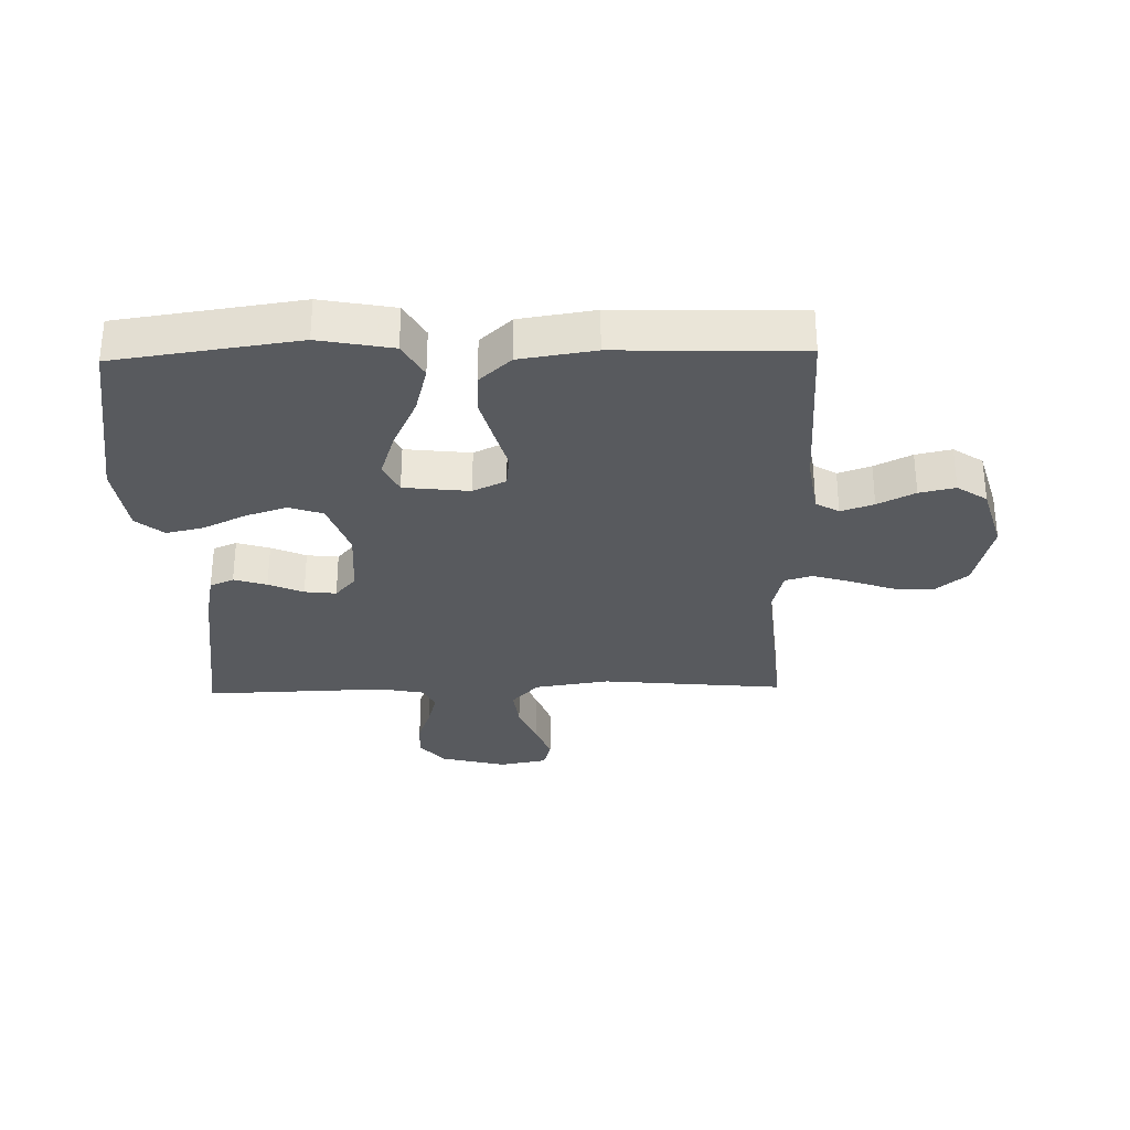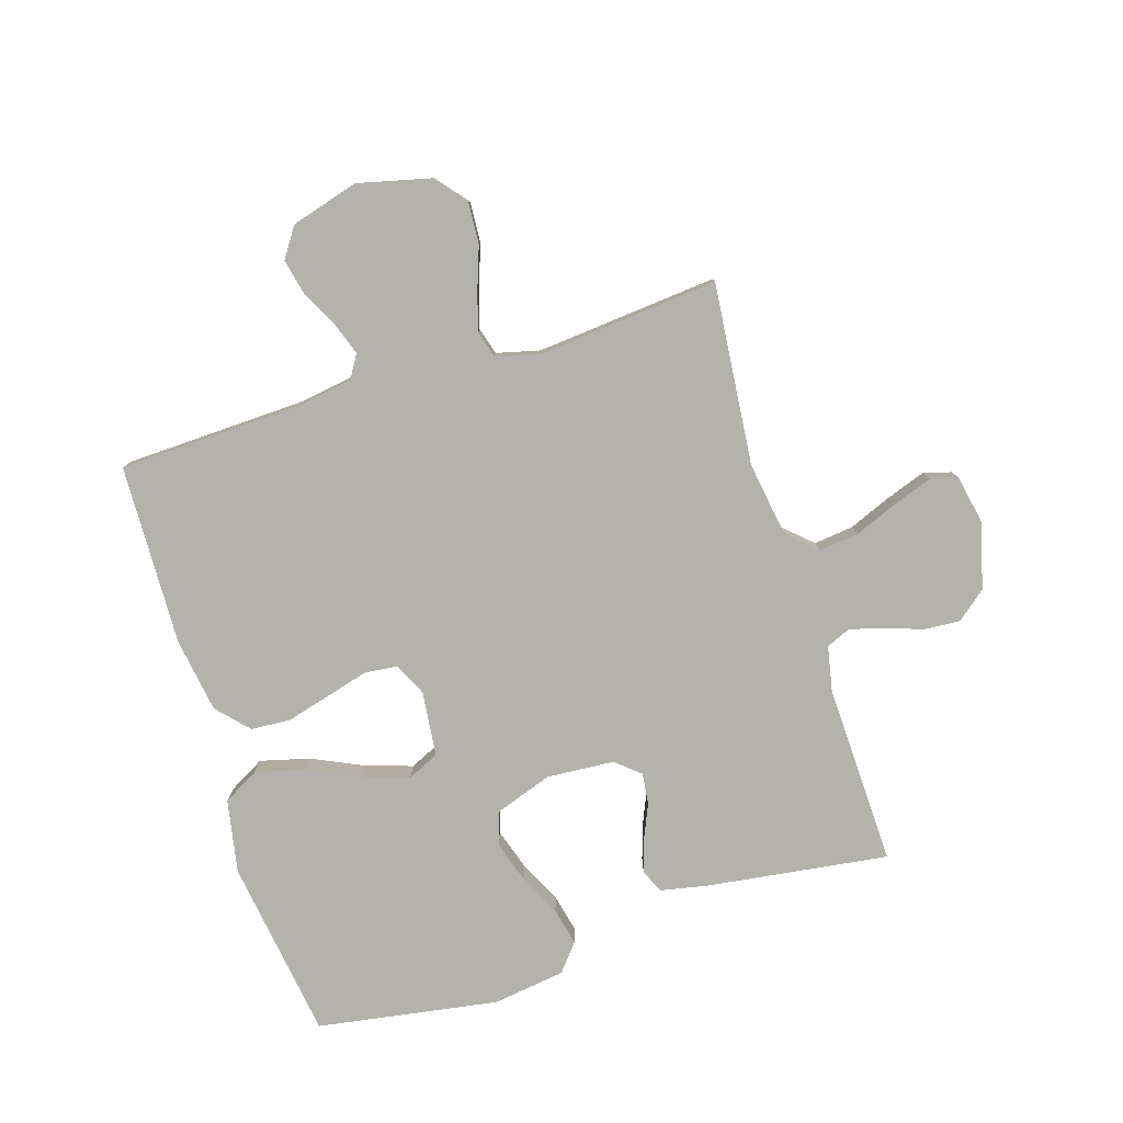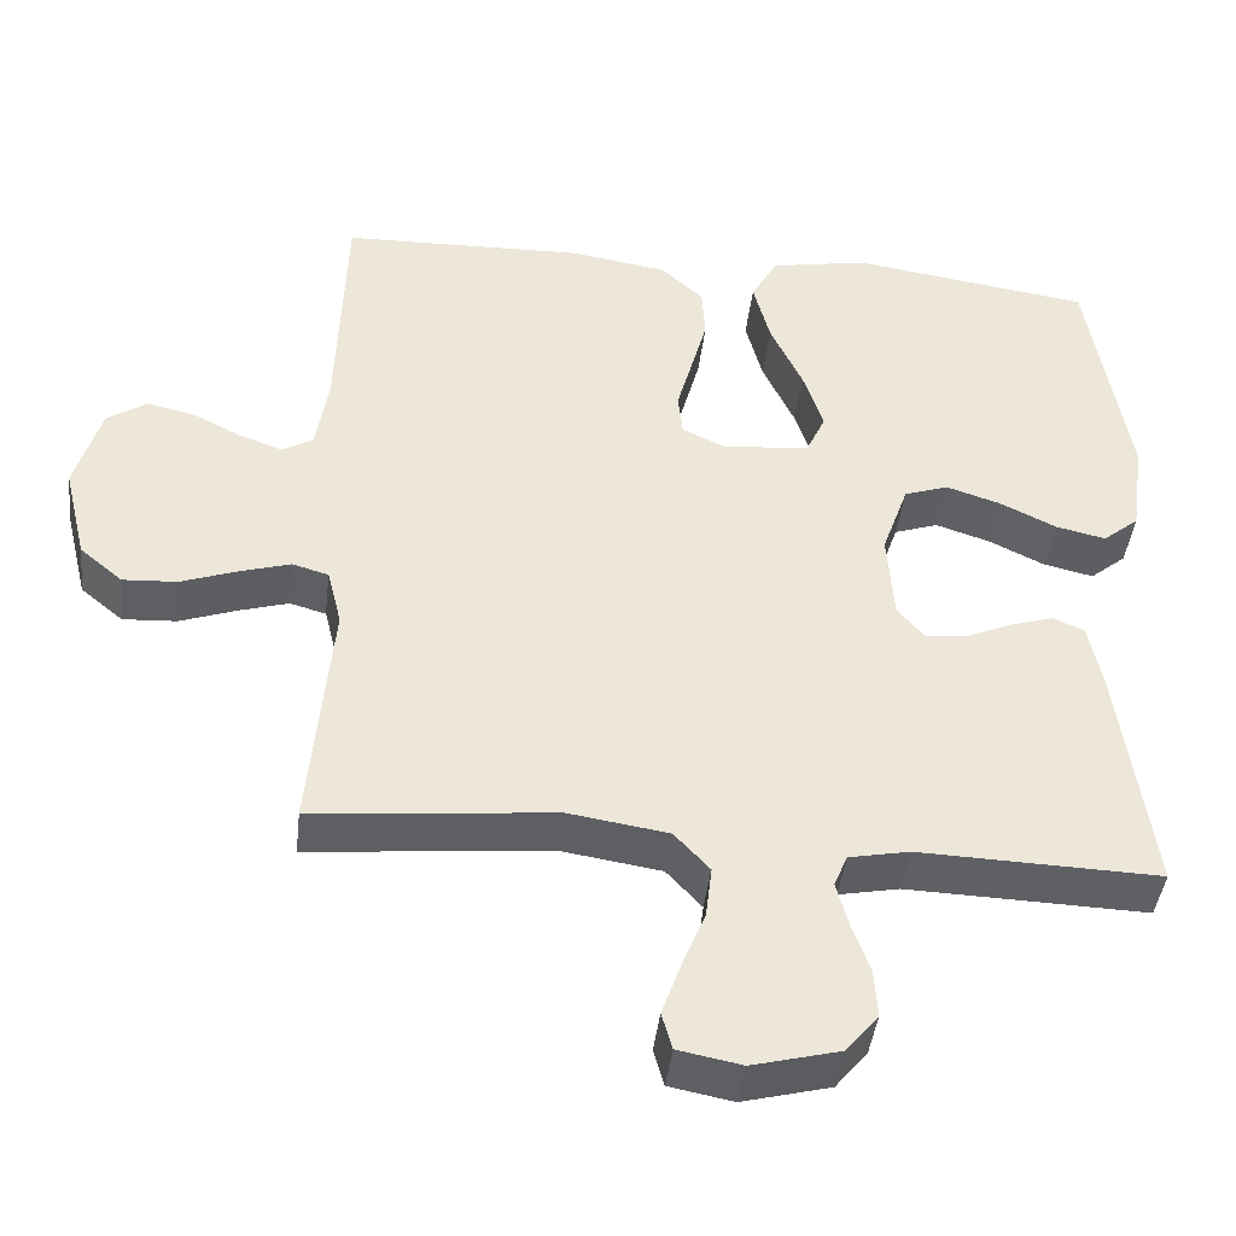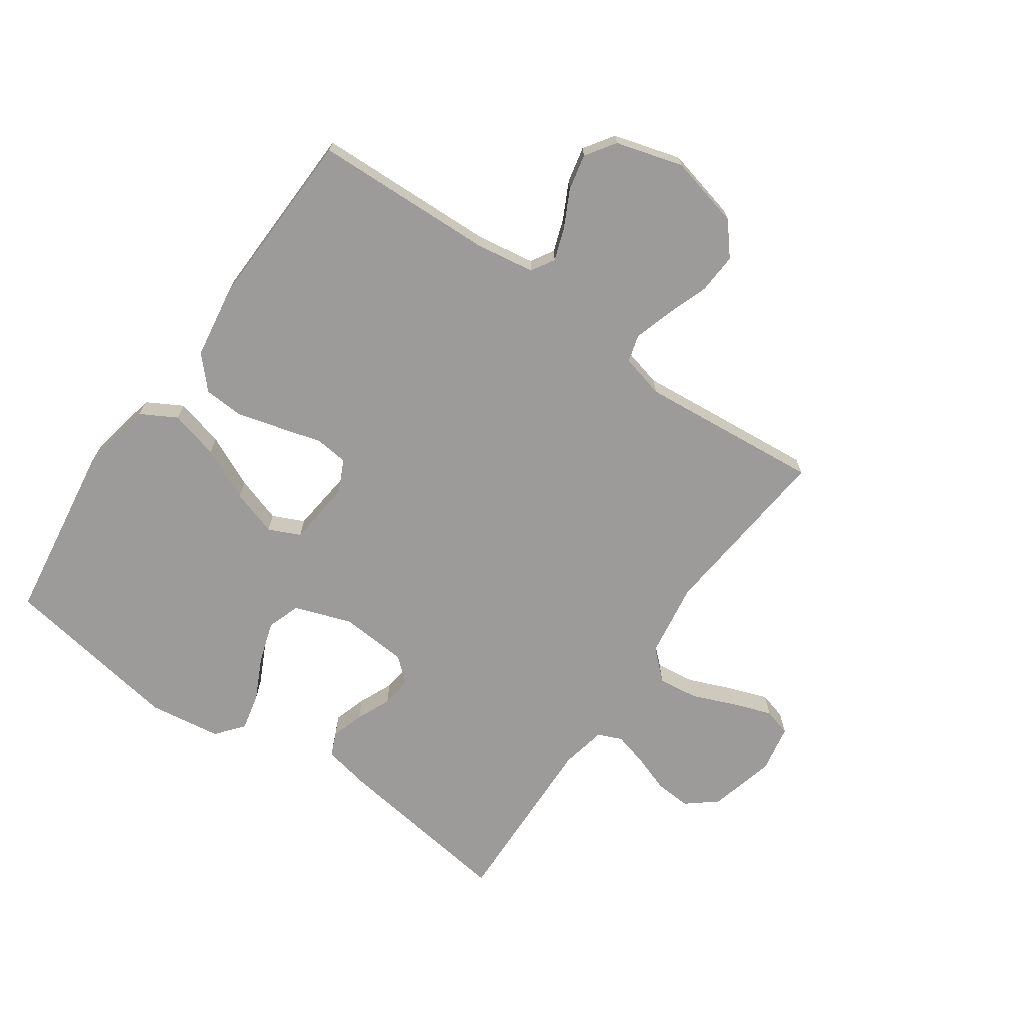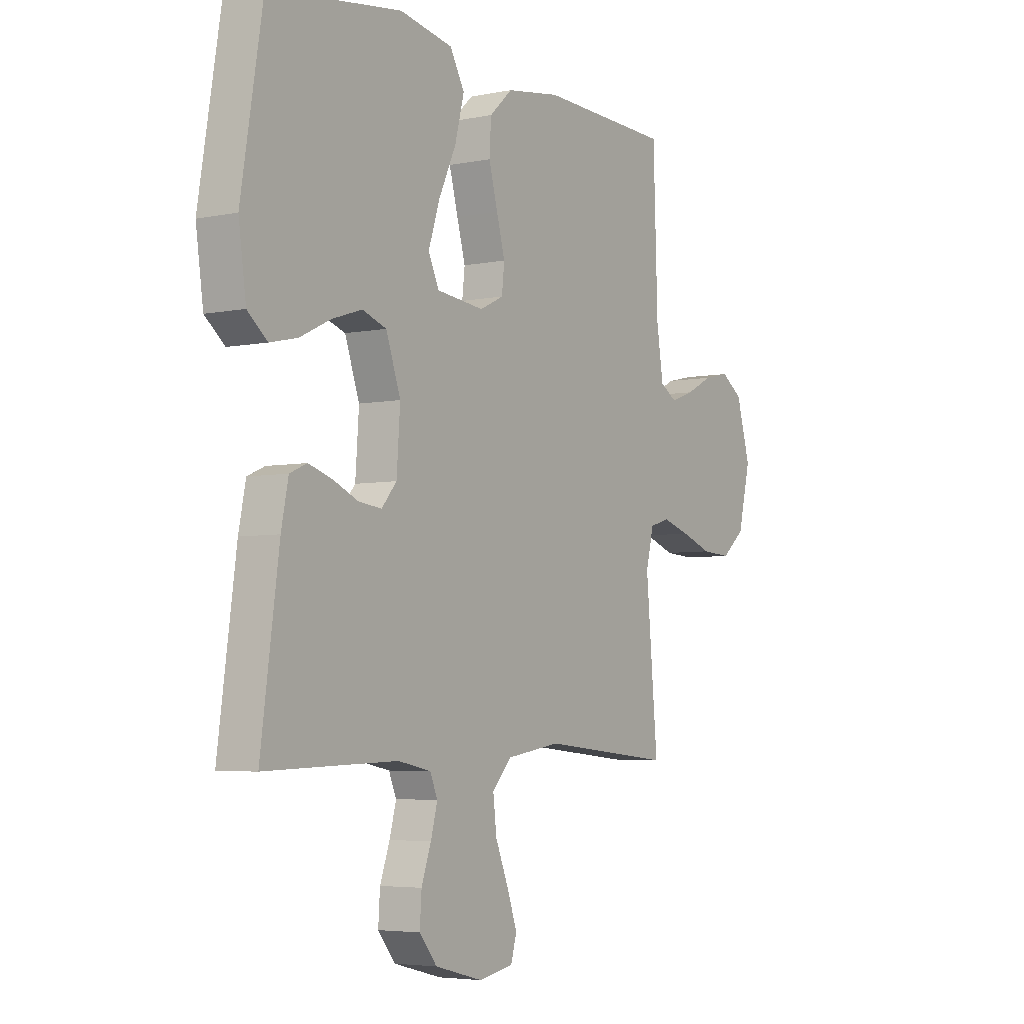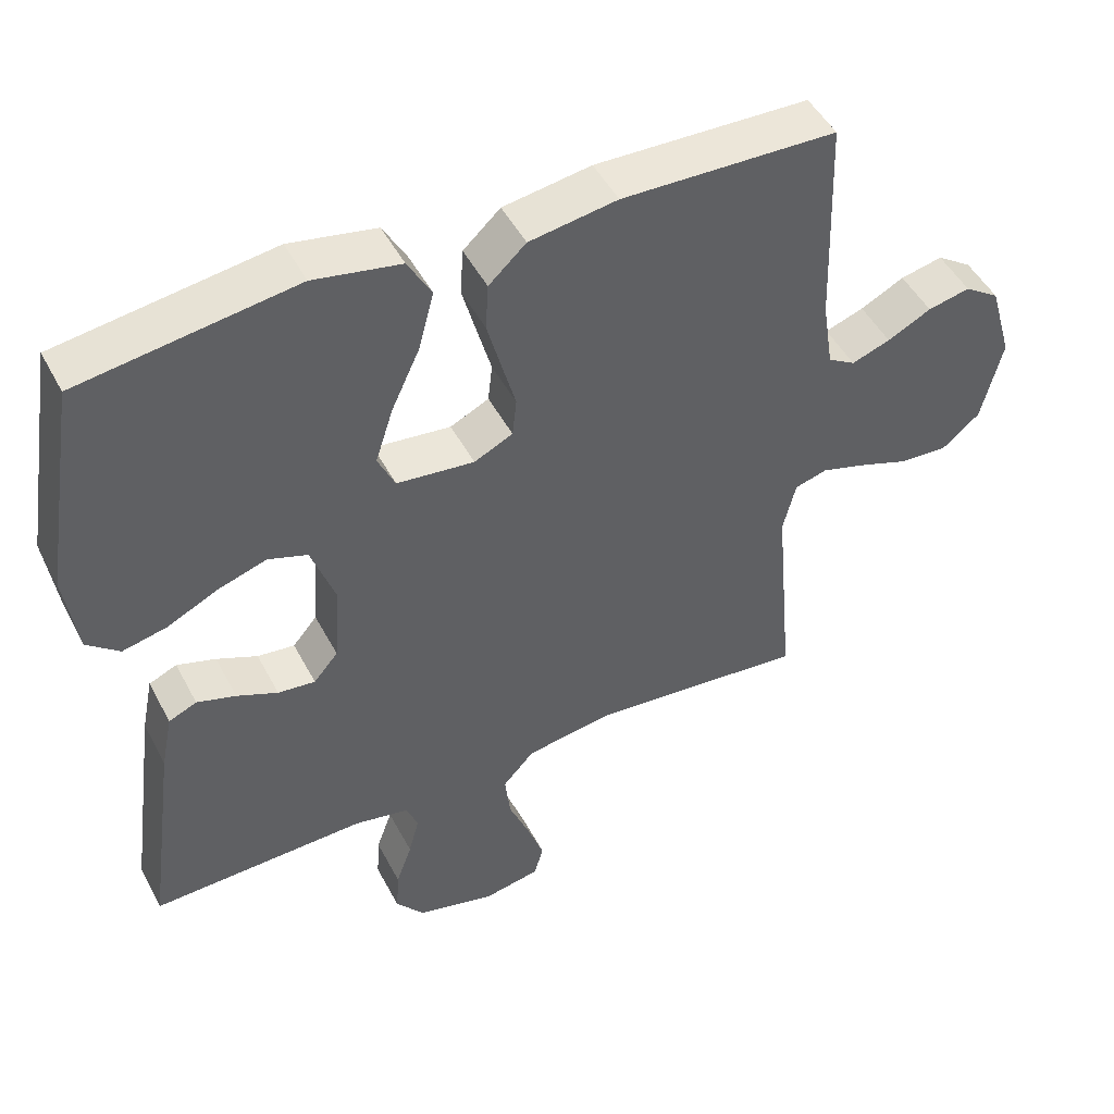
<metadata>
{"format":"obj","ext":"obj","renderer":"f3d","projection":"perspective","resolution":1024,"background":"white","views":[{"elev":-30.8,"azim":1.4,"up":"+Y"},{"elev":-79.6,"azim":107.4,"up":"+Y"},{"elev":-42.8,"azim":173.4,"up":"+Z"},{"elev":-69.8,"azim":55.1,"up":"+Y"},{"elev":-4.7,"azim":-56.9,"up":"+Z"},{"elev":48.1,"azim":-26.8,"up":"+Z"}]}
</metadata>
<code>
v -0.5 0.07 -0.5
v -0.459 0.07 -0.2
v -0.443 0.07 -0.121
v -0.404 0.07 -0.104
v -0.35 0.07 -0.121
v -0.293 0.07 -0.146
v -0.241 0.07 -0.152
v -0.207 0.07 -0.112
v -0.199 0.07 0
v -0.232 0.07 0.094
v -0.287 0.07 0.113
v -0.355 0.07 0.091
v -0.425 0.07 0.057
v -0.487 0.07 0.043
v -0.532 0.07 0.08
v -0.549 0.07 0.2
v -0.5 0.07 0.5
v -0.2 0.07 0.543
v -0.079 0.07 0.52
v -0.046 0.07 0.461
v -0.067 0.07 0.38
v -0.107 0.07 0.294
v -0.132 0.07 0.217
v -0.108 0.07 0.165
v 0 0.07 0.153
v 0.054 0.07 0.179
v 0.06 0.07 0.233
v 0.041 0.07 0.302
v 0.021 0.07 0.376
v 0.025 0.07 0.442
v 0.077 0.07 0.49
v 0.2 0.07 0.509
v 0.5 0.07 0.5
v 0.51 0.07 0.2
v 0.525 0.07 0.104
v 0.563 0.07 0.081
v 0.617 0.07 0.1
v 0.678 0.07 0.131
v 0.737 0.07 0.144
v 0.786 0.07 0.111
v 0.818 0.07 0
v 0.789 0.07 -0.119
v 0.736 0.07 -0.163
v 0.669 0.07 -0.159
v 0.599 0.07 -0.134
v 0.536 0.07 -0.115
v 0.491 0.07 -0.128
v 0.473 0.07 -0.2
v 0.5 0.07 -0.5
v 0.2 0.07 -0.471
v 0.076 0.07 -0.49
v 0.032 0.07 -0.538
v 0.04 0.07 -0.604
v 0.069 0.07 -0.675
v 0.092 0.07 -0.74
v 0.079 0.07 -0.786
v 0 0.07 -0.801
v -0.109 0.07 -0.773
v -0.149 0.07 -0.724
v -0.145 0.07 -0.664
v -0.123 0.07 -0.602
v -0.108 0.07 -0.546
v -0.125 0.07 -0.506
v -0.2 0.07 -0.491
v -0.5 0 -0.5
v -0.459 0 -0.2
v -0.443 0 -0.121
v -0.404 0 -0.104
v -0.35 0 -0.121
v -0.293 0 -0.146
v -0.241 0 -0.152
v -0.207 0 -0.112
v -0.199 0 0
v -0.232 0 0.094
v -0.287 0 0.113
v -0.355 0 0.091
v -0.425 0 0.057
v -0.487 0 0.043
v -0.532 0 0.08
v -0.549 0 0.2
v -0.5 0 0.5
v -0.2 0 0.543
v -0.079 0 0.52
v -0.046 0 0.461
v -0.067 0 0.38
v -0.107 0 0.294
v -0.132 0 0.217
v -0.108 0 0.165
v 0 0 0.153
v 0.054 0 0.179
v 0.06 0 0.233
v 0.041 0 0.302
v 0.021 0 0.376
v 0.025 0 0.442
v 0.077 0 0.49
v 0.2 0 0.509
v 0.5 0 0.5
v 0.51 0 0.2
v 0.525 0 0.104
v 0.563 0 0.081
v 0.617 0 0.1
v 0.678 0 0.131
v 0.737 0 0.144
v 0.786 0 0.111
v 0.818 0 0
v 0.789 0 -0.119
v 0.736 0 -0.163
v 0.669 0 -0.159
v 0.599 0 -0.134
v 0.536 0 -0.115
v 0.491 0 -0.128
v 0.473 0 -0.2
v 0.5 0 -0.5
v 0.2 0 -0.471
v 0.076 0 -0.49
v 0.032 0 -0.538
v 0.04 0 -0.604
v 0.069 0 -0.675
v 0.092 0 -0.74
v 0.079 0 -0.786
v 0 0 -0.801
v -0.109 0 -0.773
v -0.149 0 -0.724
v -0.145 0 -0.664
v -0.123 0 -0.602
v -0.108 0 -0.546
v -0.125 0 -0.506
v -0.2 0 -0.491
f 59 60 61
f 58 59 61
f 57 58 61
f 56 57 61
f 55 56 61
f 54 55 61
f 53 54 61
f 52 53 61 62
f 51 52 62 63
f 48 49 50
f 51 63 64
f 50 51 64
f 48 50 64
f 47 48 64
f 43 44 45
f 42 43 45
f 41 42 45
f 40 41 45
f 39 40 45
f 38 39 45
f 37 38 45
f 36 37 45 46
f 35 36 46 47
f 32 33 34
f 31 32 34
f 30 31 34
f 29 30 34
f 28 29 34
f 27 28 34
f 34 35 47
f 27 34 47
f 26 27 47
f 20 21 22
f 19 20 22
f 18 19 22
f 17 18 22
f 16 17 22
f 15 16 22
f 14 15 22
f 13 14 22
f 12 13 22
f 11 12 22 23
f 10 11 23 24
f 4 5 6
f 3 4 6
f 2 3 6
f 1 2 6
f 64 1 6
f 64 6 7
f 25 26 47 64
f 9 10 24 25
f 8 9 25 64
f 7 8 64
f 125 124 123
f 125 123 122
f 125 122 121
f 125 121 120
f 125 120 119
f 125 119 118
f 125 118 117
f 126 125 117 116
f 127 126 116 115
f 114 113 112
f 128 127 115
f 128 115 114
f 128 114 112
f 128 112 111
f 109 108 107
f 109 107 106
f 109 106 105
f 109 105 104
f 109 104 103
f 109 103 102
f 109 102 101
f 110 109 101 100
f 111 110 100 99
f 98 97 96
f 98 96 95
f 98 95 94
f 98 94 93
f 98 93 92
f 98 92 91
f 111 99 98
f 111 98 91
f 111 91 90
f 86 85 84
f 86 84 83
f 86 83 82
f 86 82 81
f 86 81 80
f 86 80 79
f 86 79 78
f 86 78 77
f 86 77 76
f 87 86 76 75
f 88 87 75 74
f 70 69 68
f 70 68 67
f 70 67 66
f 70 66 65
f 70 65 128
f 71 70 128
f 128 111 90 89
f 89 88 74 73
f 128 89 73 72
f 128 72 71
f 1 65 66 2
f 2 66 67 3
f 3 67 68 4
f 4 68 69 5
f 5 69 70 6
f 6 70 71 7
f 7 71 72 8
f 8 72 73 9
f 9 73 74 10
f 10 74 75 11
f 11 75 76 12
f 12 76 77 13
f 13 77 78 14
f 14 78 79 15
f 15 79 80 16
f 16 80 81 17
f 17 81 82 18
f 18 82 83 19
f 19 83 84 20
f 20 84 85 21
f 21 85 86 22
f 22 86 87 23
f 23 87 88 24
f 24 88 89 25
f 25 89 90 26
f 26 90 91 27
f 27 91 92 28
f 28 92 93 29
f 29 93 94 30
f 30 94 95 31
f 31 95 96 32
f 32 96 97 33
f 33 97 98 34
f 34 98 99 35
f 35 99 100 36
f 36 100 101 37
f 37 101 102 38
f 38 102 103 39
f 39 103 104 40
f 40 104 105 41
f 41 105 106 42
f 42 106 107 43
f 43 107 108 44
f 44 108 109 45
f 45 109 110 46
f 46 110 111 47
f 47 111 112 48
f 48 112 113 49
f 49 113 114 50
f 50 114 115 51
f 51 115 116 52
f 52 116 117 53
f 53 117 118 54
f 54 118 119 55
f 55 119 120 56
f 56 120 121 57
f 57 121 122 58
f 58 122 123 59
f 59 123 124 60
f 60 124 125 61
f 61 125 126 62
f 62 126 127 63
f 63 127 128 64
f 64 128 65 1

</code>
